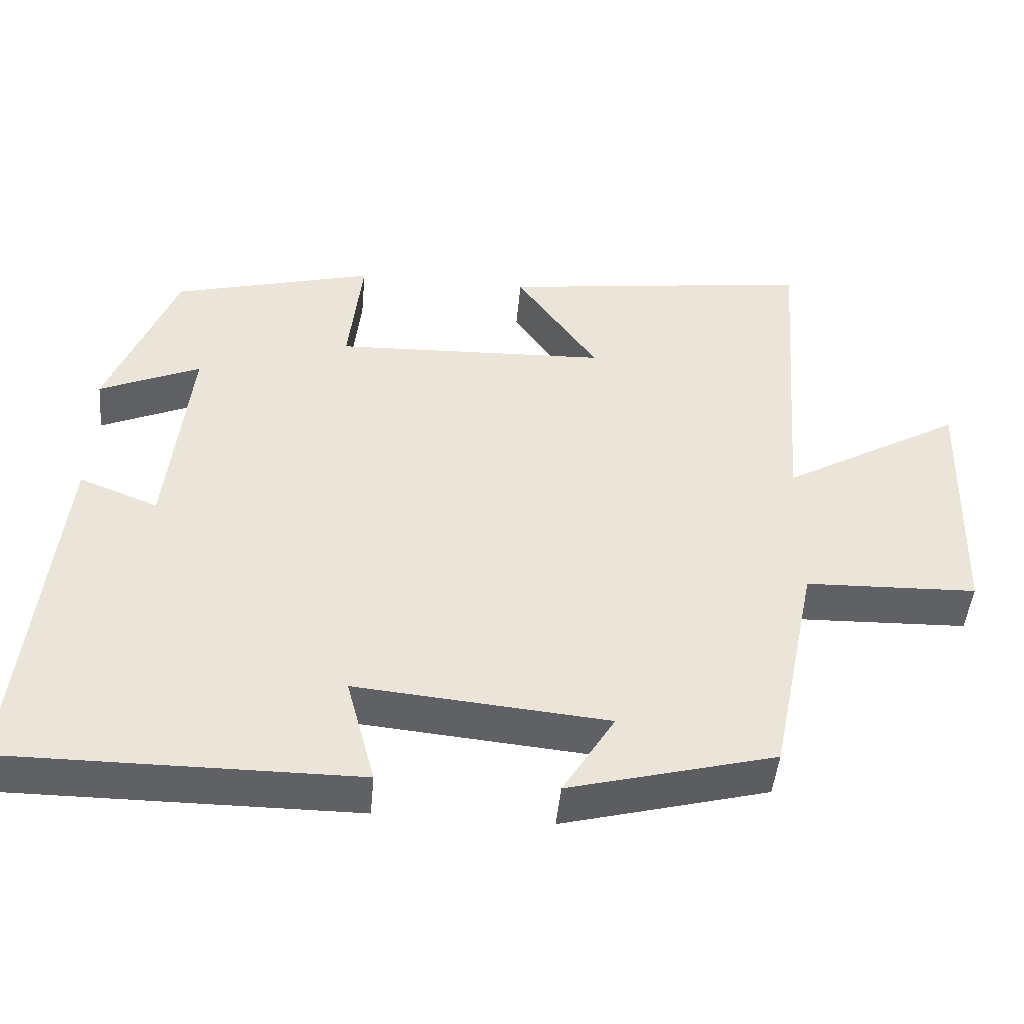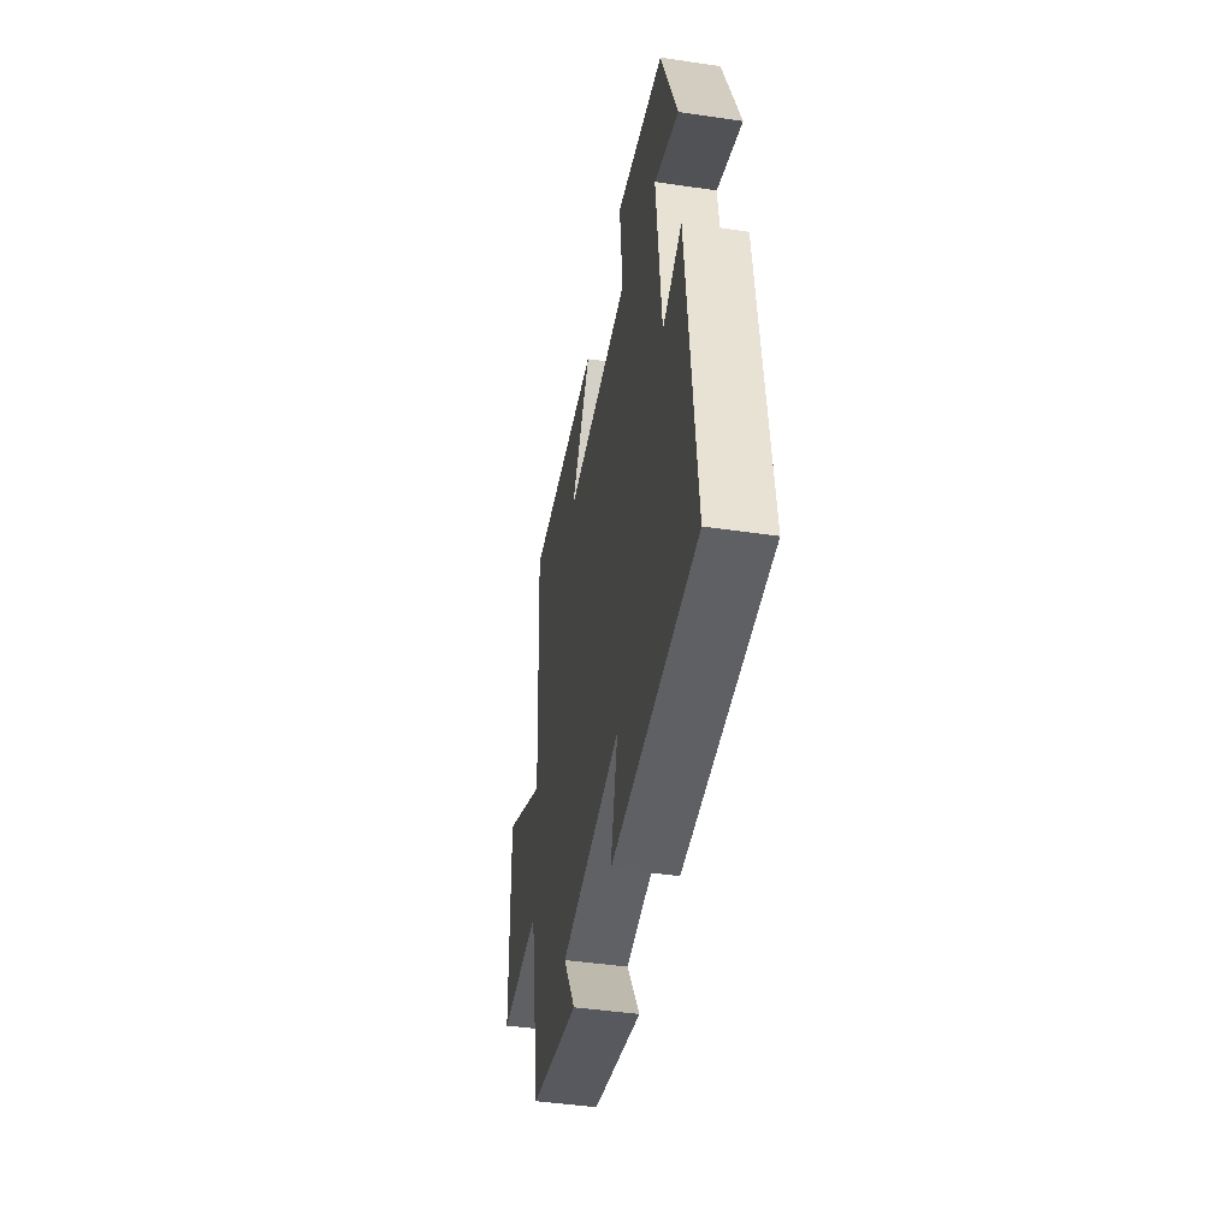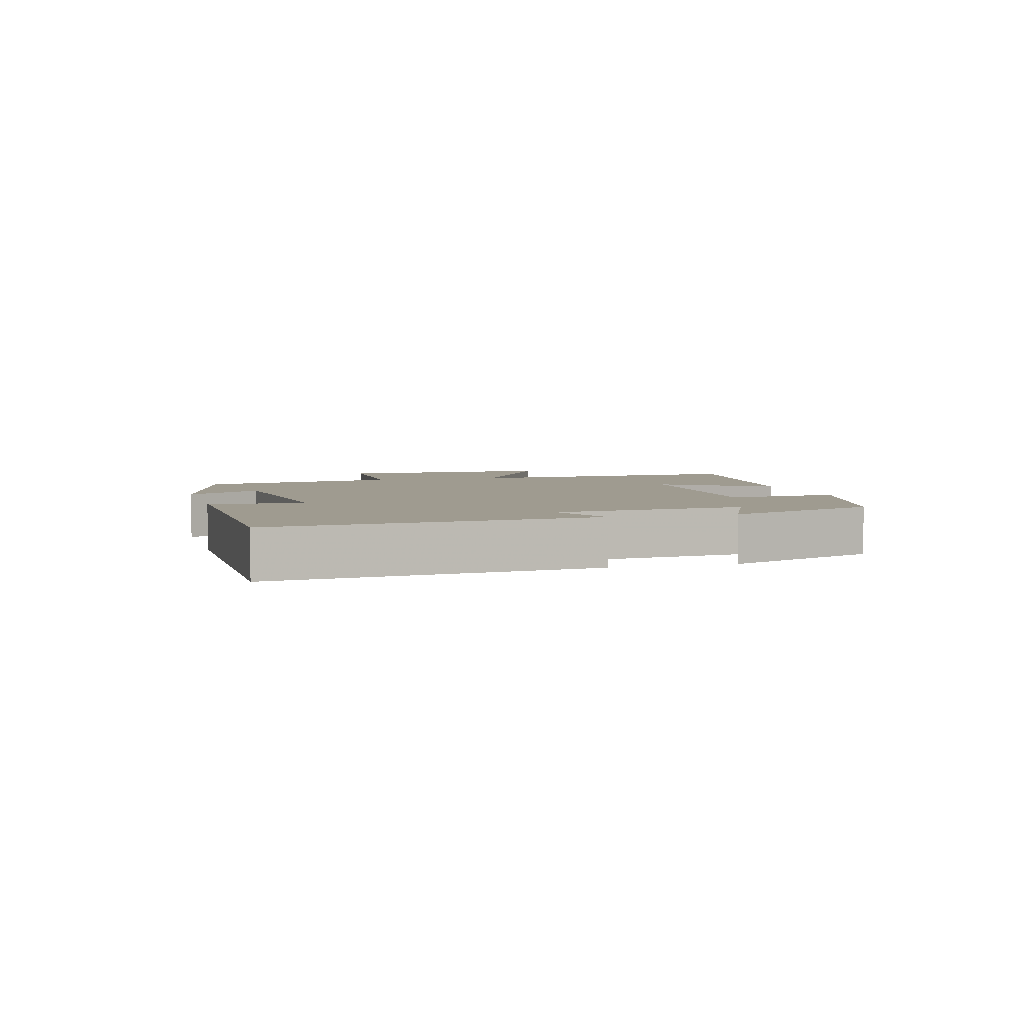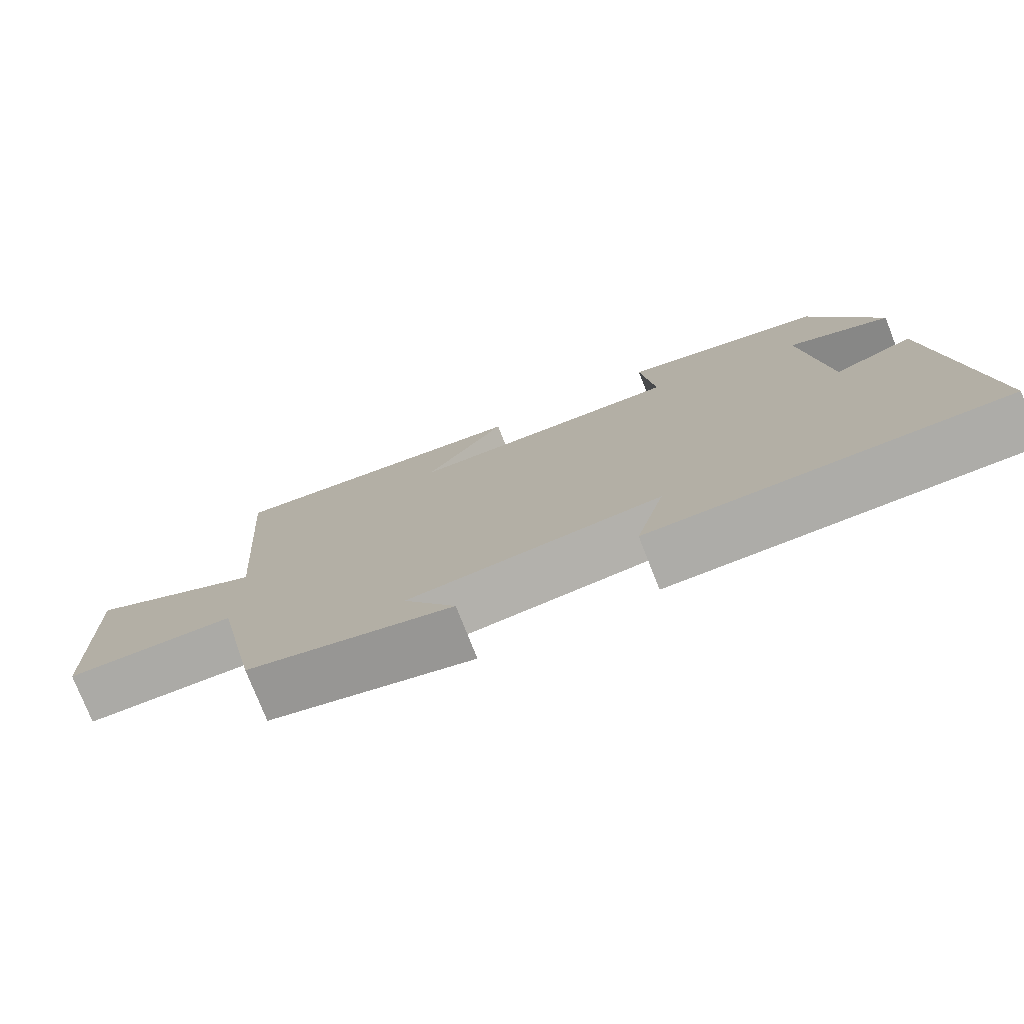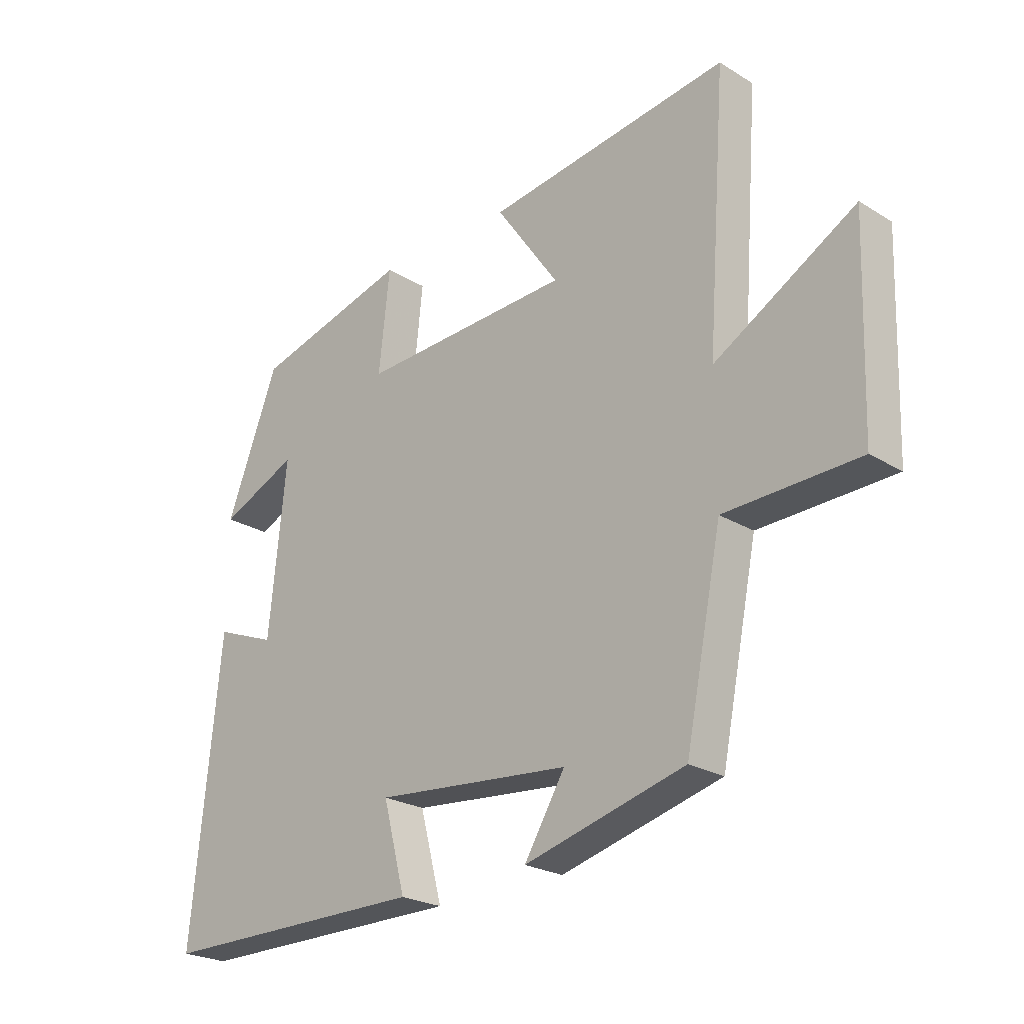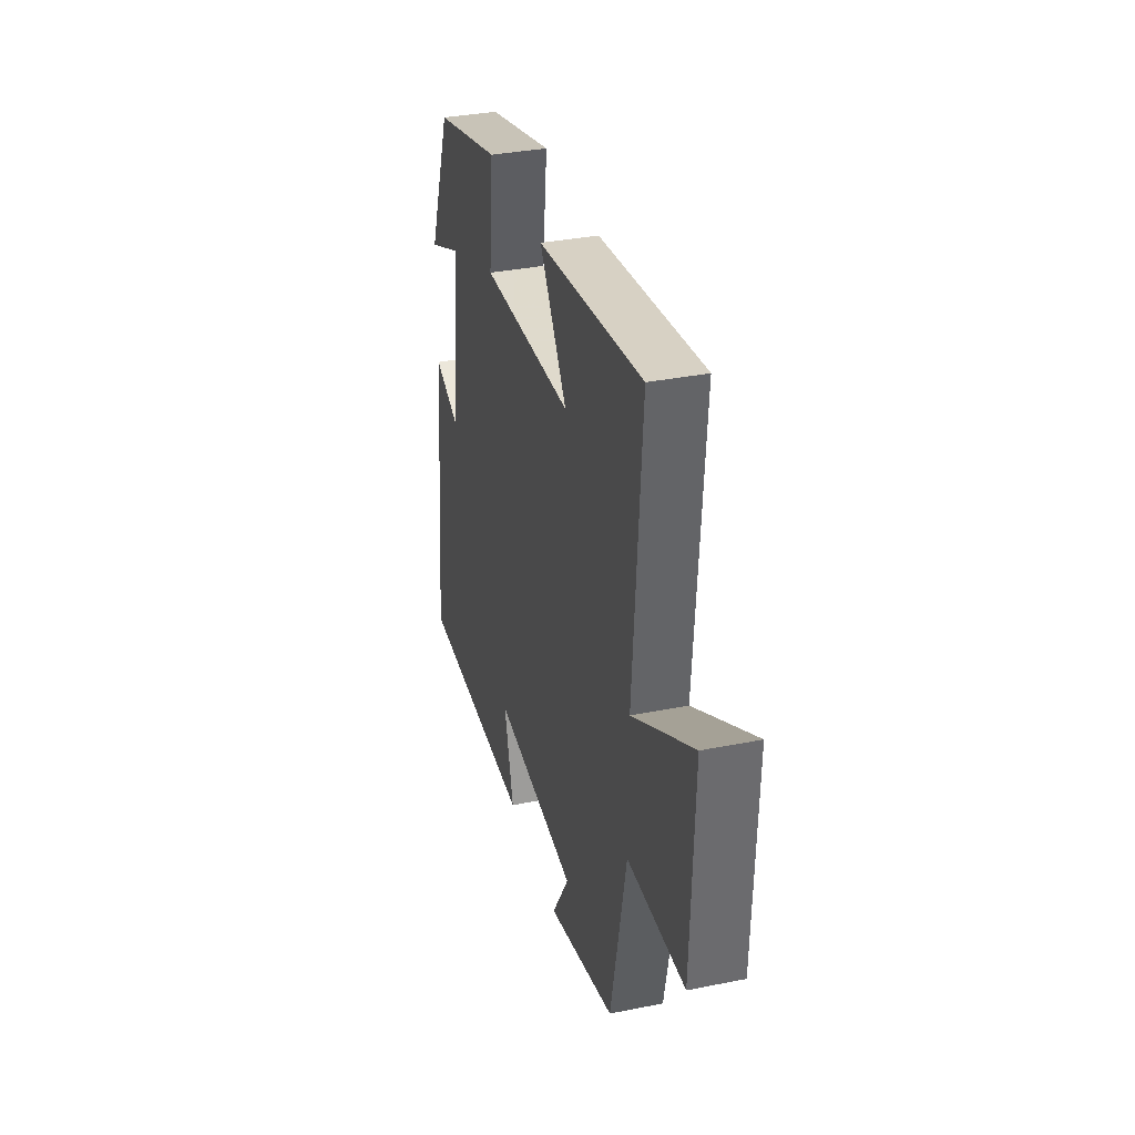
<metadata>
{"format":"obj","ext":"obj","renderer":"f3d","projection":"perspective","resolution":1024,"background":"white","views":[{"elev":-46.6,"azim":-5.2,"up":"+Z"},{"elev":-44.7,"azim":-99.7,"up":"+Z"},{"elev":4.1,"azim":-105.5,"up":"+Y"},{"elev":-76.6,"azim":-158.5,"up":"+Z"},{"elev":-24.0,"azim":44.7,"up":"+Z"},{"elev":34.8,"azim":75.0,"up":"+Z"}]}
</metadata>
<code>
v -0.55 0.07 -0.5
v -0.5 0.07 -0.001
v -0.393 0.07 -0.043
v -0.363 0.07 0.251
v -0.5 0.07 0.191
v -0.408 0.07 0.428
v -0.134 0.07 0.5
v -0.153 0.07 0.326
v 0.219 0.07 0.34
v 0.108 0.07 0.5
v 0.534 0.07 0.556
v 0.5 0.07 0.101
v 0.746 0.07 0.242
v 0.734 0.07 -0.106
v 0.5 0.07 -0.113
v 0.436 0.07 -0.427
v 0.156 0.07 -0.5
v 0.227 0.07 -0.384
v -0.115 0.07 -0.352
v -0.076 0.07 -0.5
v -0.55 0 -0.5
v -0.5 0 -0.001
v -0.393 0 -0.043
v -0.363 0 0.251
v -0.5 0 0.191
v -0.408 0 0.428
v -0.134 0 0.5
v -0.153 0 0.326
v 0.219 0 0.34
v 0.108 0 0.5
v 0.534 0 0.556
v 0.5 0 0.101
v 0.746 0 0.242
v 0.734 0 -0.106
v 0.5 0 -0.113
v 0.436 0 -0.427
v 0.156 0 -0.5
v 0.227 0 -0.384
v -0.115 0 -0.352
v -0.076 0 -0.5
f 19 20 1 2
f 18 19 2 3
f 15 16 17 18
f 15 18 3 4
f 12 13 14 15
f 12 15 4
f 9 10 11 12
f 8 9 12 4
f 7 8 4
f 4 5 6 7
f 22 21 40 39
f 23 22 39 38
f 38 37 36 35
f 24 23 38 35
f 35 34 33 32
f 24 35 32
f 32 31 30 29
f 24 32 29 28
f 24 28 27
f 27 26 25 24
f 1 21 22 2
f 2 22 23 3
f 3 23 24 4
f 4 24 25 5
f 5 25 26 6
f 6 26 27 7
f 7 27 28 8
f 8 28 29 9
f 9 29 30 10
f 10 30 31 11
f 11 31 32 12
f 12 32 33 13
f 13 33 34 14
f 14 34 35 15
f 15 35 36 16
f 16 36 37 17
f 17 37 38 18
f 18 38 39 19
f 19 39 40 20
f 20 40 21 1

</code>
